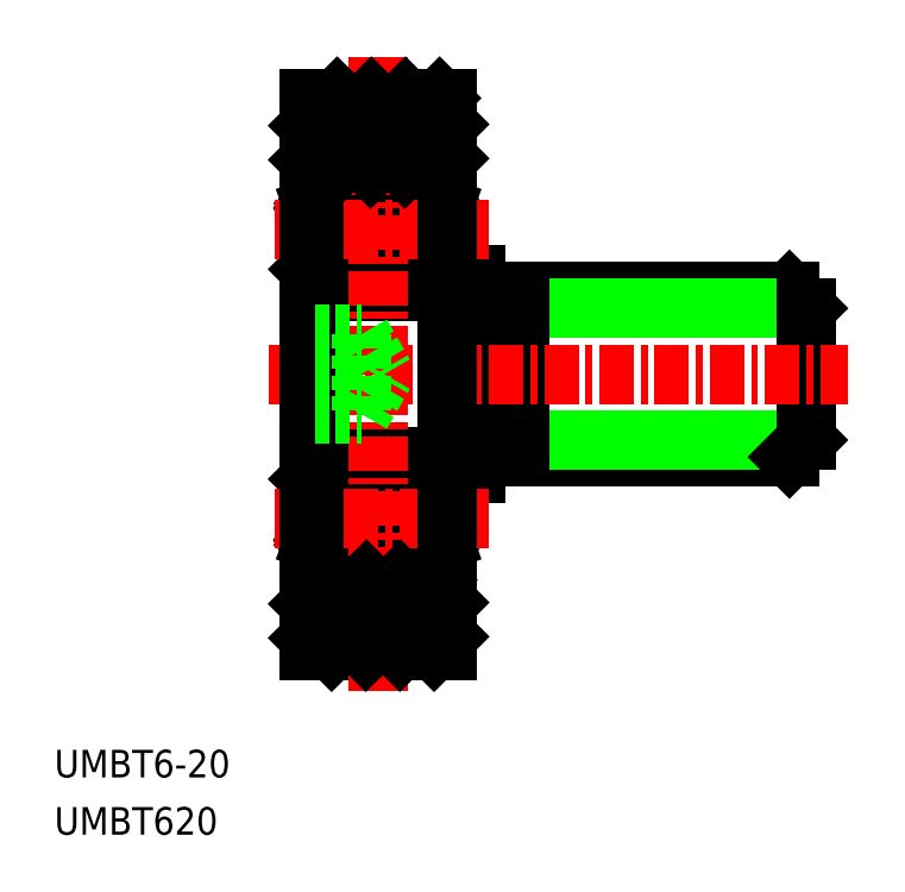
<metadata>
{"format":"dxf","ext":"dxf","renderer":"ezdxf+matplotlib","layout":"modelspace","background":"white","min_lineweight":24,"dpi":150}
</metadata>
<code>
0
SECTION
2
ENTITIES
0
TEXT
8
0
10
31.75
20
-13.55
30
0
40
1
1
UMBT6-20
0
TEXT
8
0
10
31.75
20
-15.63
30
0
40
1
1
UMBT620
0
LINE
8
0
10
46.99
20
4.055
30
0
11
58.38
21
4.055
31
0
0
LINE
8
0
10
58.38
20
4.055
30
0
11
58.99
21
3.441
31
0
0
LINE
8
0
10
58.99
20
3.441
30
0
11
48.59
21
3.441
31
0
0
LINE
8
0
10
46.99
20
-1.945
30
0
11
58.38
21
-1.945
31
0
0
LINE
8
0
10
58.99
20
-1.332
30
0
11
48.59
21
-1.332
31
0
0
LINE
8
0
10
58.38
20
-1.945
30
0
11
58.99
21
-1.332
31
0
0
LINE
8
0
10
46.99
20
4.655
30
0
11
46.99
21
-2.545
31
0
0
LINE
8
0
10
58.99
20
3.441
30
0
11
58.99
21
-1.332
31
0
0
LINE
8
0
10
48.59
20
4.055
30
0
11
48.59
21
-1.945
31
0
0
ARC
8
0
10
45.79
20
4.255
30
0
40
0.2
50
270
51
0
0
LINE
8
0
10
41.19
20
4.055
30
0
11
45.79
21
4.055
31
0
0
LINE
8
0
10
45.99
20
4.255
30
0
11
45.99
21
4.655
31
0
0
LINE
8
0
10
45.99
20
-2.145
30
0
11
45.99
21
-2.545
31
0
0
ARC
8
0
10
45.79
20
-2.145
30
0
40
0.2
50
0
51
90
0
LINE
8
0
10
41.19
20
-1.945
30
0
11
45.79
21
-1.945
31
0
0
LINE
8
0
10
41.19
20
-1.945
30
0
11
41.19
21
4.055
31
0
0
LINE
8
CENTER
10
39.49
20
1.055
30
0
11
60.49
21
1.055
31
0
0
LINE
8
0
10
45.99
20
4.655
30
0
11
46.99
21
4.655
31
0
0
LINE
8
0
10
45.99
20
-2.545
30
0
11
46.99
21
-2.545
31
0
0
LINE
8
0
10
40.99
20
11.05
30
0
11
45.99
21
11.05
31
0
0
ARC
8
0
10
44.32
20
6.347
30
0
40
2.5
50
48
51
62.02
0
ARC
8
0
10
45.44
20
7.674
30
0
40
0.25
50
30
51
180
0
LINE
8
0
10
45.69
20
7.173
30
0
11
45.84
21
7.118
31
0
0
LINE
8
0
10
45.68
20
7.361
30
0
11
45.54
21
7.602
31
0
0
LINE
8
0
10
45.84
20
7.351
30
0
11
45.84
21
7.118
31
0
0
LINE
8
0
10
45.69
20
7.311
30
0
11
45.69
21
7.173
31
0
0
ARC
8
0
10
45.74
20
7.351
30
0
40
0.1
50
0
51
30
0
ARC
8
0
10
45.59
20
7.311
30
0
40
0.1
50
0
51
30
0
LINE
8
0
10
45.99
20
7.455
30
0
11
45.86
21
7.455
31
0
0
LINE
8
0
10
45.19
20
7.58
30
0
11
45.19
21
7.068
31
0
0
LINE
8
0
10
45.34
20
7.58
30
0
11
45.34
21
7.155
31
0
0
LINE
8
0
10
45.09
20
7.155
30
0
11
45.19
21
7.255
31
0
0
LINE
8
0
10
45.34
20
7.155
30
0
11
45.84
21
6.866
31
0
0
LINE
8
0
10
45.19
20
7.068
30
0
11
45.69
21
6.78
31
0
0
LINE
8
0
10
45.83
20
7.401
30
0
11
45.63
21
7.743
31
0
0
LINE
8
0
10
45.19
20
7.674
30
0
11
45.19
21
7.255
31
0
0
LINE
8
0
10
45.66
20
7.799
30
0
11
45.86
21
7.455
31
0
0
ARC
8
0
10
45.44
20
7.58
30
0
40
0.25
50
40.81
51
180
0
ARC
8
0
10
45.44
20
7.58
30
0
40
0.1
50
12.88
51
180
0
LINE
8
0
10
45.44
20
5.305
30
0
11
45.44
21
5.155
31
0
0
LINE
8
0
10
45.44
20
5.155
30
0
11
45.64
21
5.155
31
0
0
LINE
8
0
10
45.44
20
5.305
30
0
11
45.69
21
5.305
31
0
0
LINE
8
0
10
45.89
20
4.955
30
0
11
45.99
21
4.855
31
0
0
ARC
8
0
10
45.64
20
5.355
30
0
40
0.2
50
270
51
0
0
LINE
8
0
10
45.09
20
5.355
30
0
11
45.09
21
5.055
31
0
0
LINE
8
0
10
44.99
20
5.455
30
0
11
45.09
21
5.355
31
0
0
ARC
8
0
10
45.19
20
5.055
30
0
40
0.1
50
180
51
270
0
LINE
8
0
10
45.19
20
4.955
30
0
11
45.89
21
4.955
31
0
0
ARC
8
0
10
45.79
20
4.255
30
0
40
0.2
50
270
51
0
0
LINE
8
0
10
45.69
20
6.78
30
0
11
45.69
21
5.305
31
0
0
LINE
8
0
10
45.84
20
6.866
30
0
11
45.84
21
5.355
31
0
0
LINE
8
0
10
41.79
20
7.068
30
0
11
41.79
21
7.58
31
0
0
LINE
8
0
10
41.79
20
7.255
30
0
11
41.89
21
7.155
31
0
0
LINE
8
0
10
41.89
20
7.155
30
0
11
42.66
21
7.155
31
0
0
LINE
8
0
10
41.79
20
7.255
30
0
11
41.79
21
7.674
31
0
0
LINE
8
0
10
41.89
20
5.355
30
0
11
41.99
21
5.455
31
0
0
LINE
8
0
10
41.89
20
5.055
30
0
11
41.89
21
5.355
31
0
0
ARC
8
0
10
41.79
20
5.055
30
0
40
0.1
50
270
51
0
0
LINE
8
0
10
41.99
20
5.455
30
0
11
42.66
21
5.455
31
0
0
LINE
8
0
10
44.33
20
7.155
30
0
11
45.09
21
7.155
31
0
0
LINE
8
0
10
44.33
20
5.455
30
0
11
44.99
21
5.455
31
0
0
CIRCLE
8
0
10
43.49
20
6.305
30
0
40
1.191
0
ARC
8
0
10
45.79
20
-2.145
30
0
40
0.2
50
0
51
90
0
ARC
8
0
10
42.67
20
6.347
30
0
40
2.5
50
118
51
132
0
LINE
8
0
10
40.99
20
7.455
30
0
11
41.13
21
7.455
31
0
0
LINE
8
0
10
41.29
20
7.173
30
0
11
41.29
21
7.311
31
0
0
LINE
8
0
10
41.64
20
7.155
30
0
11
41.64
21
7.58
31
0
0
LINE
8
0
10
41.14
20
6.866
30
0
11
41.64
21
7.155
31
0
0
LINE
8
0
10
41.45
20
7.602
30
0
11
41.31
21
7.361
31
0
0
LINE
8
0
10
41.14
20
7.118
30
0
11
41.29
21
7.173
31
0
0
LINE
8
0
10
41.14
20
7.118
30
0
11
41.14
21
7.351
31
0
0
ARC
8
0
10
41.24
20
7.351
30
0
40
0.1
50
150
51
180
0
ARC
8
0
10
41.39
20
7.311
30
0
40
0.1
50
150
51
180
0
LINE
8
0
10
41.35
20
7.743
30
0
11
41.16
21
7.401
31
0
0
LINE
8
0
10
41.13
20
7.455
30
0
11
41.33
21
7.799
31
0
0
ARC
8
0
10
41.54
20
7.58
30
0
40
0.1
50
0
51
167.1
0
LINE
8
0
10
40.99
20
4.855
30
0
11
41.09
21
4.955
31
0
0
LINE
8
0
10
41.54
20
5.155
30
0
11
41.54
21
5.305
31
0
0
LINE
8
0
10
41.34
20
5.155
30
0
11
41.54
21
5.155
31
0
0
LINE
8
0
10
41.29
20
5.305
30
0
11
41.54
21
5.305
31
0
0
ARC
8
0
10
41.34
20
5.355
30
0
40
0.2
50
180
51
270
0
ARC
8
0
10
41.19
20
4.255
30
0
40
0.2
50
180
51
270
0
LINE
8
0
10
41.14
20
5.355
30
0
11
41.14
21
6.866
31
0
0
LINE
8
0
10
41.29
20
5.305
30
0
11
41.29
21
6.78
31
0
0
ARC
8
0
10
41.19
20
-2.145
30
0
40
0.2
50
90
51
180
0
LINE
8
0
10
41.29
20
6.78
30
0
11
41.79
21
7.068
31
0
0
LINE
8
0
10
41.09
20
4.955
30
0
11
41.79
21
4.955
31
0
0
LINE
8
0
10
41.49
20
8.555
30
0
11
45.49
21
8.555
31
0
0
ARC
8
0
10
41.54
20
7.58
30
0
40
0.25
50
0
51
139.2
0
ARC
8
0
10
41.54
20
7.674
30
0
40
0.25
50
360
51
150
0
LINE
8
0
10
41.19
20
-1.945
30
0
11
45.79
21
-1.945
31
0
0
LINE
8
0
10
41.19
20
4.055
30
0
11
45.79
21
4.055
31
0
0
LINE
8
CENTER
10
47.49
20
6.305
30
0
11
39.49
21
6.305
31
0
0
LINE
8
0
10
45.44
20
-3.045
30
0
11
45.44
21
-3.195
31
0
0
LINE
8
0
10
45.64
20
-3.045
30
0
11
45.44
21
-3.045
31
0
0
LINE
8
0
10
45.69
20
-3.195
30
0
11
45.44
21
-3.195
31
0
0
LINE
8
0
10
45.99
20
-2.745
30
0
11
45.89
21
-2.845
31
0
0
ARC
8
0
10
45.64
20
-3.245
30
0
40
0.2
50
0
51
90
0
LINE
8
0
10
45.09
20
-2.945
30
0
11
45.09
21
-3.245
31
0
0
LINE
8
0
10
45.09
20
-3.245
30
0
11
44.99
21
-3.345
31
0
0
ARC
8
0
10
45.19
20
-2.945
30
0
40
0.1
50
90
51
180
0
LINE
8
0
10
45.89
20
-2.845
30
0
11
45.19
21
-2.845
31
0
0
LINE
8
0
10
45.84
20
-5.009
30
0
11
45.84
21
-5.242
31
0
0
LINE
8
0
10
45.69
20
-5.063
30
0
11
45.69
21
-5.201
31
0
0
LINE
8
0
10
45.84
20
-5.009
30
0
11
45.69
21
-5.063
31
0
0
ARC
8
0
10
45.59
20
-5.201
30
0
40
0.1
50
330
51
0.00055
0
ARC
8
0
10
45.74
20
-5.242
30
0
40
0.1
50
330
51
0
0
LINE
8
0
10
45.86
20
-5.345
30
0
11
45.99
21
-5.345
31
0
0
LINE
8
0
10
45.19
20
-5.145
30
0
11
45.09
21
-5.045
31
0
0
LINE
8
0
10
45.84
20
-4.756
30
0
11
45.34
21
-5.045
31
0
0
LINE
8
0
10
45.69
20
-4.67
30
0
11
45.19
21
-4.959
31
0
0
LINE
8
0
10
45.84
20
-3.245
30
0
11
45.84
21
-4.756
31
0
0
LINE
8
0
10
45.69
20
-3.195
30
0
11
45.69
21
-4.67
31
0
0
ARC
8
0
10
44.32
20
-4.237
30
0
40
2.5
50
298
51
312
0
ARC
8
0
10
45.44
20
-5.565
30
0
40
0.25
50
180
51
330
0
ARC
8
0
10
45.44
20
-5.47
30
0
40
0.1
50
180
51
347.1
0
ARC
8
0
10
45.44
20
-5.47
30
0
40
0.25
50
180
51
319.2
0
LINE
8
0
10
45.19
20
-4.959
30
0
11
45.19
21
-5.47
31
0
0
LINE
8
0
10
45.34
20
-5.045
30
0
11
45.34
21
-5.47
31
0
0
LINE
8
0
10
45.63
20
-5.634
30
0
11
45.83
21
-5.292
31
0
0
LINE
8
0
10
45.54
20
-5.492
30
0
11
45.68
21
-5.251
31
0
0
LINE
8
0
10
45.19
20
-5.145
30
0
11
45.19
21
-5.565
31
0
0
LINE
8
0
10
45.86
20
-5.345
30
0
11
45.66
21
-5.69
31
0
0
LINE
8
0
10
41.89
20
-3.245
30
0
11
41.89
21
-2.945
31
0
0
LINE
8
0
10
41.99
20
-3.345
30
0
11
41.89
21
-3.245
31
0
0
ARC
8
0
10
41.79
20
-2.945
30
0
40
0.1
50
0
51
90
0
LINE
8
0
10
42.66
20
-3.345
30
0
11
41.99
21
-3.345
31
0
0
LINE
8
0
10
41.89
20
-5.045
30
0
11
41.79
21
-5.145
31
0
0
LINE
8
0
10
42.66
20
-5.045
30
0
11
41.89
21
-5.045
31
0
0
LINE
8
0
10
41.79
20
-5.47
30
0
11
41.79
21
-4.959
31
0
0
LINE
8
0
10
41.79
20
-5.565
30
0
11
41.79
21
-5.145
31
0
0
LINE
8
0
10
44.99
20
-3.345
30
0
11
44.33
21
-3.345
31
0
0
LINE
8
0
10
45.09
20
-5.045
30
0
11
44.33
21
-5.045
31
0
0
CIRCLE
8
0
10
43.49
20
-4.195
30
0
40
1.191
0
LINE
8
0
10
43.49
20
-8.945
30
0
11
43.49
21
-8.945
31
0
0
LINE
8
0
10
42.49
20
-8.945
30
0
11
42.49
21
-8.945
31
0
0
LINE
8
0
10
41.09
20
-2.845
30
0
11
40.99
21
-2.745
31
0
0
LINE
8
0
10
41.54
20
-3.195
30
0
11
41.54
21
-3.045
31
0
0
LINE
8
0
10
41.54
20
-3.045
30
0
11
41.34
21
-3.045
31
0
0
LINE
8
0
10
41.54
20
-3.195
30
0
11
41.29
21
-3.195
31
0
0
ARC
8
0
10
41.34
20
-3.245
30
0
40
0.2
50
90
51
180
0
LINE
8
0
10
40.99
20
-5.345
30
0
11
41.13
21
-5.345
31
0
0
LINE
8
0
10
41.29
20
-5.063
30
0
11
41.14
21
-5.009
31
0
0
LINE
8
0
10
41.14
20
-5.242
30
0
11
41.14
21
-5.009
31
0
0
LINE
8
0
10
41.29
20
-5.201
30
0
11
41.29
21
-5.063
31
0
0
LINE
8
0
10
41.64
20
-5.045
30
0
11
41.14
21
-4.756
31
0
0
ARC
8
0
10
41.39
20
-5.201
30
0
40
0.1
50
180
51
210
0
ARC
8
0
10
41.24
20
-5.242
30
0
40
0.1
50
180
51
210
0
LINE
8
0
10
41.14
20
-4.756
30
0
11
41.14
21
-3.245
31
0
0
LINE
8
0
10
41.29
20
-4.67
30
0
11
41.29
21
-3.195
31
0
0
ARC
8
0
10
41.54
20
-5.47
30
0
40
0.1
50
192.9
51
0
0
ARC
8
0
10
42.67
20
-4.237
30
0
40
2.5
50
228
51
242
0
LINE
8
0
10
41.33
20
-5.69
30
0
11
41.13
21
-5.345
31
0
0
LINE
8
0
10
41.64
20
-5.47
30
0
11
41.64
21
-5.045
31
0
0
LINE
8
0
10
41.16
20
-5.292
30
0
11
41.35
21
-5.634
31
0
0
LINE
8
0
10
41.31
20
-5.251
30
0
11
41.45
21
-5.492
31
0
0
LINE
8
0
10
40.99
20
-8.945
30
0
11
45.99
21
-8.945
31
0
0
LINE
8
0
10
41.79
20
-4.959
30
0
11
41.29
21
-4.67
31
0
0
LINE
8
0
10
41.79
20
-2.845
30
0
11
41.09
21
-2.845
31
0
0
LINE
8
0
10
41.49
20
-6.445
30
0
11
45.49
21
-6.445
31
0
0
ARC
8
0
10
41.54
20
-5.47
30
0
40
0.25
50
220.8
51
0
0
ARC
8
0
10
41.54
20
-5.565
30
0
40
0.25
50
210
51
0.00044
0
LINE
8
CENTER
10
47.49
20
-4.195
30
0
11
39.49
21
-4.195
31
0
0
LINE
8
0
10
40.99
20
11.05
30
0
11
40.99
21
-8.945
31
0
0
LINE
8
0
10
45.99
20
-8.945
30
0
11
45.99
21
11.05
31
0
0
LINE
8
CENTER
10
43.49
20
-10.45
30
0
11
43.49
21
12.55
31
0
0
LINE
8
0
10
41.19
20
2.498
30
0
11
42.86
21
2.498
31
0
0
LINE
8
0
10
42.86
20
-0.3885
30
0
11
43.69
21
1.055
31
0
0
LINE
8
0
10
41.19
20
1.777
30
0
11
42.86
21
1.777
31
0
0
LINE
8
0
10
41.19
20
0.3332
30
0
11
42.86
21
0.3332
31
0
0
LINE
8
0
10
41.19
20
-0.3885
30
0
11
42.86
21
-0.3885
31
0
0
LINE
8
0
10
42.86
20
2.498
30
0
11
42.86
21
-0.3885
31
0
0
LINE
8
0
10
42.86
20
2.498
30
0
11
43.69
21
1.055
31
0
0
INSERT
8
0
2
*X2
10
0
20
0
30
0
0
ENDSEC
0
EOF

</code>
